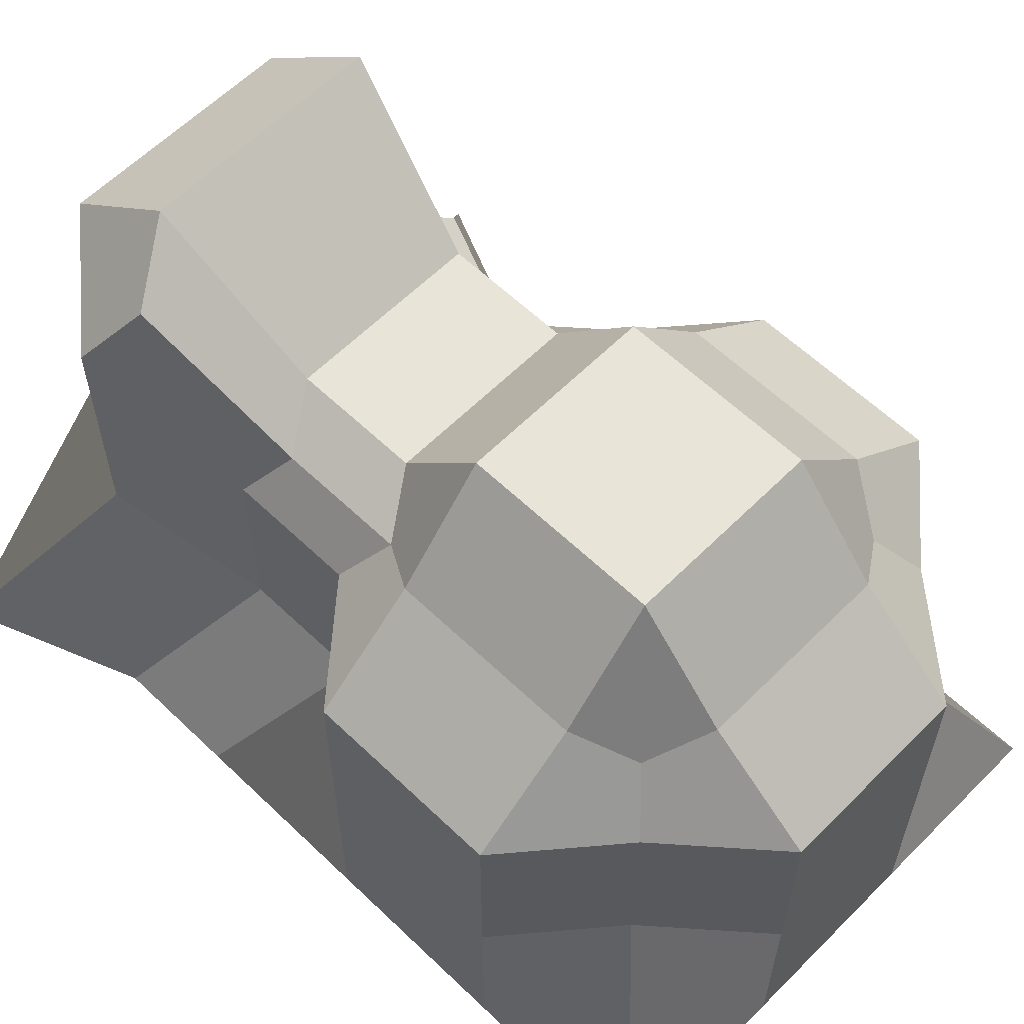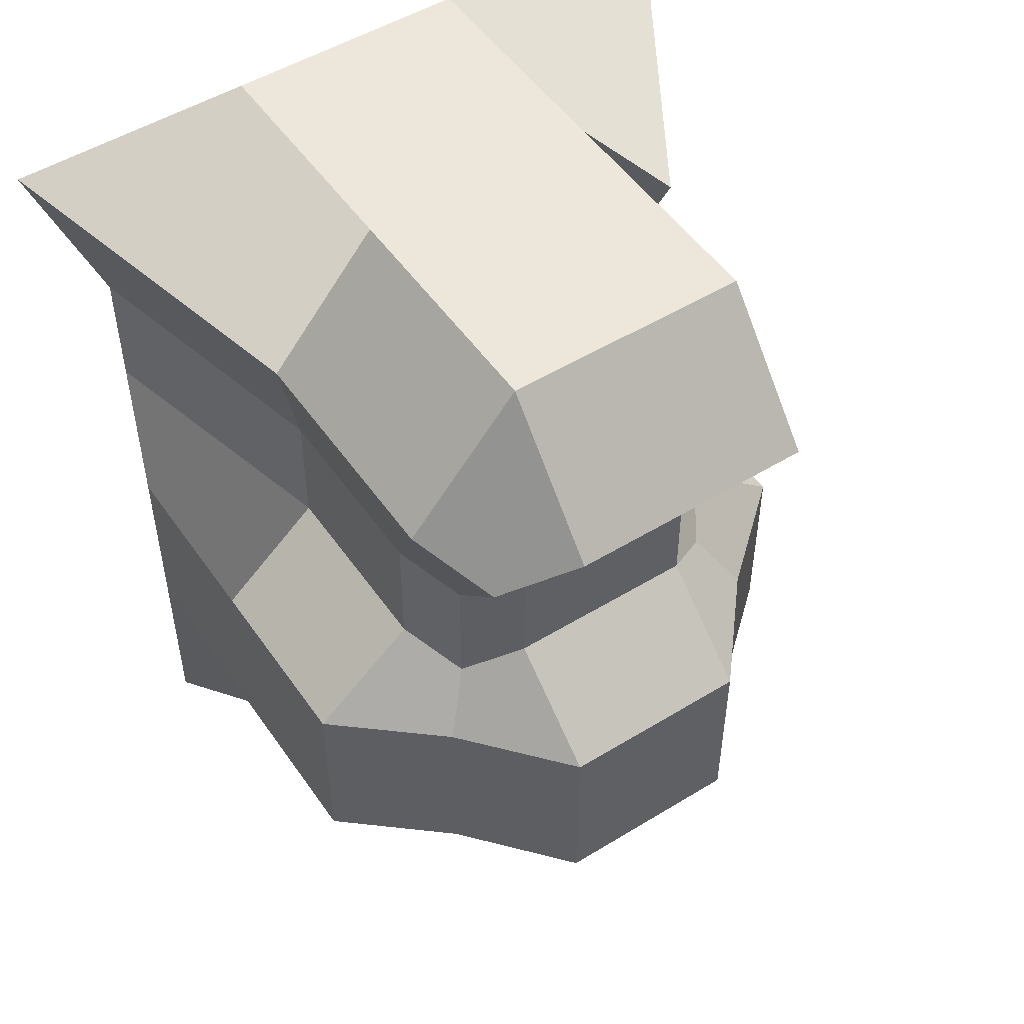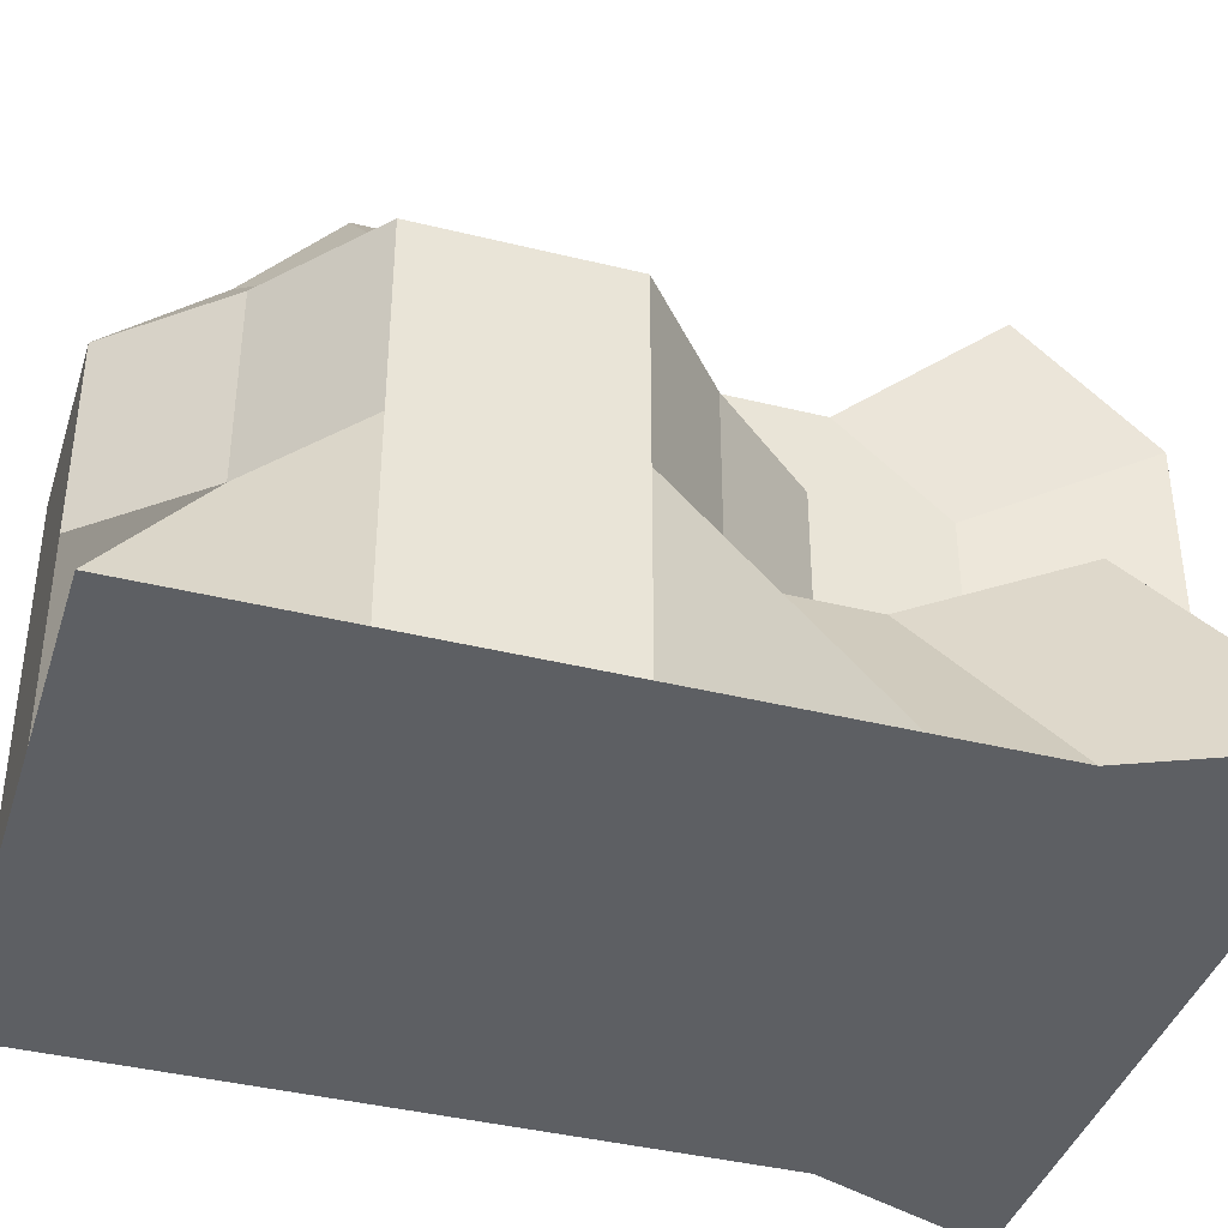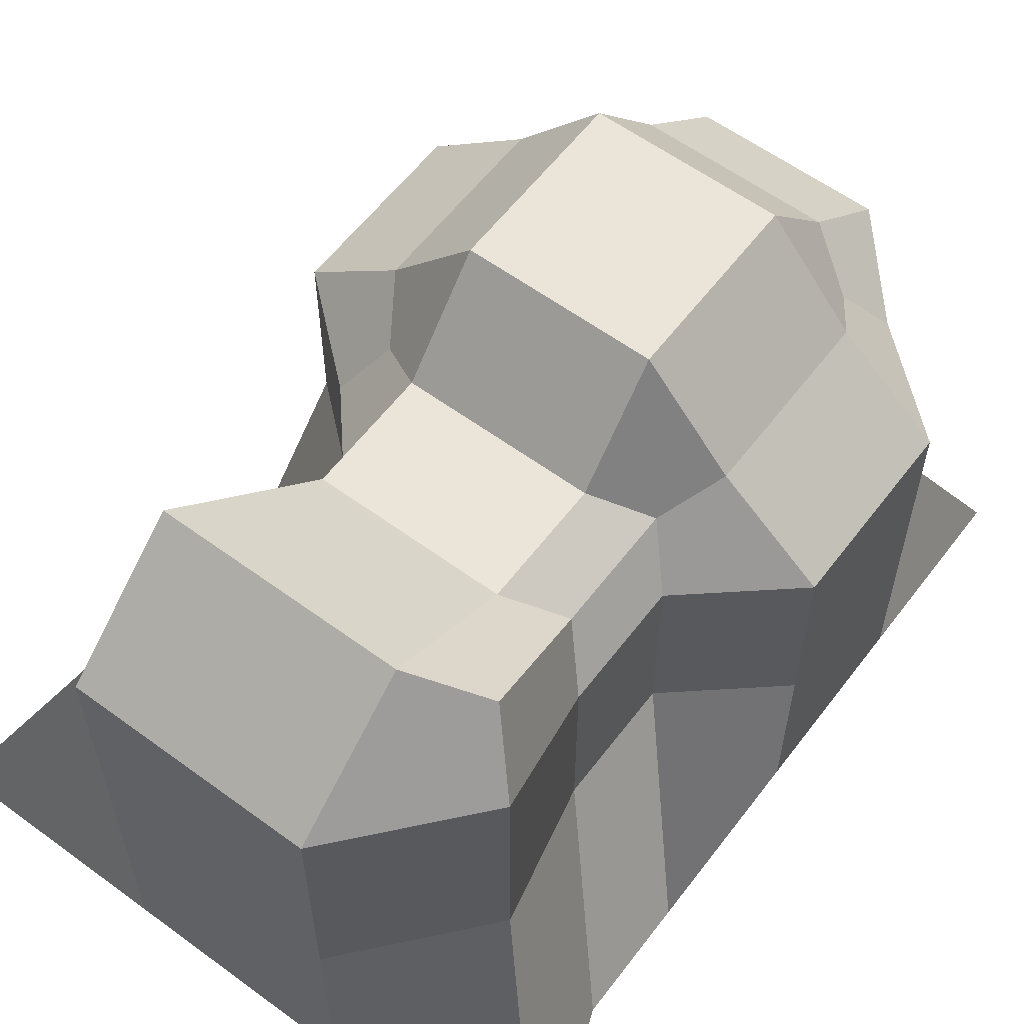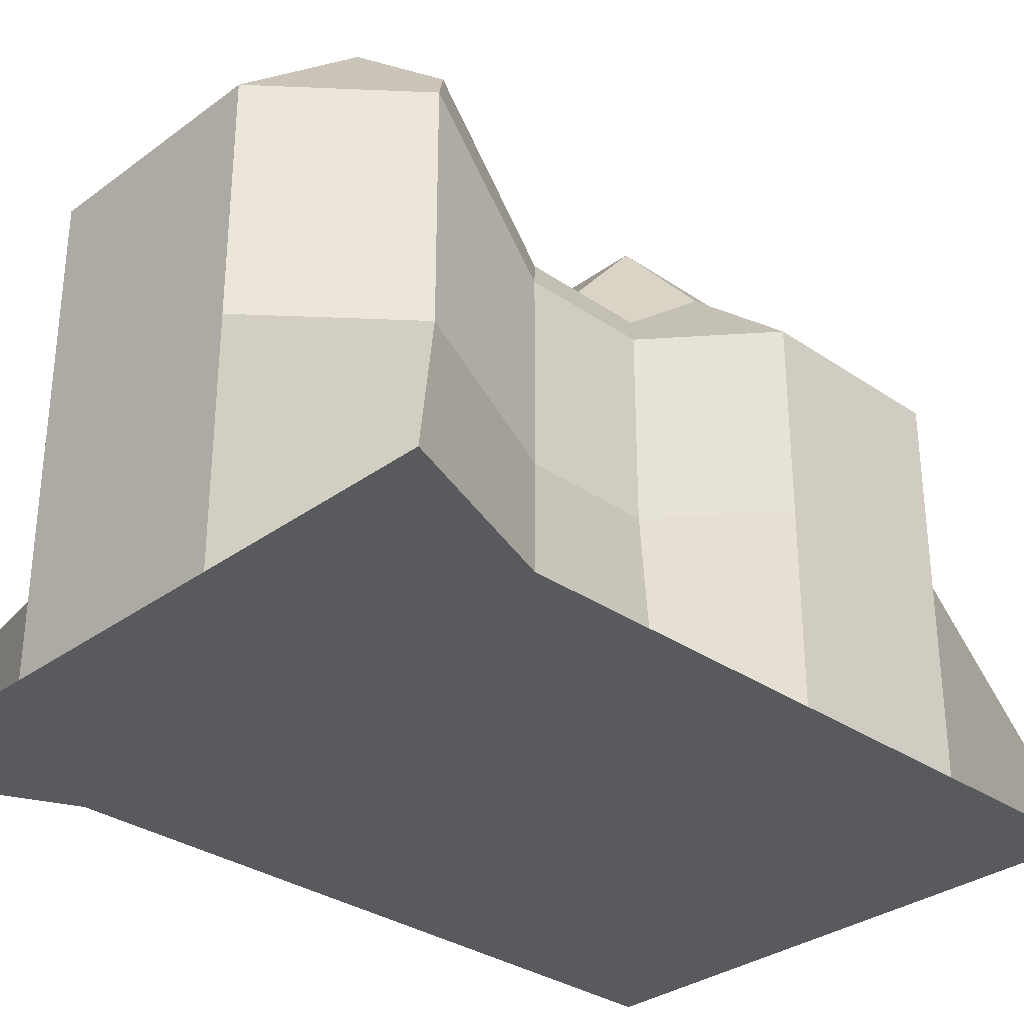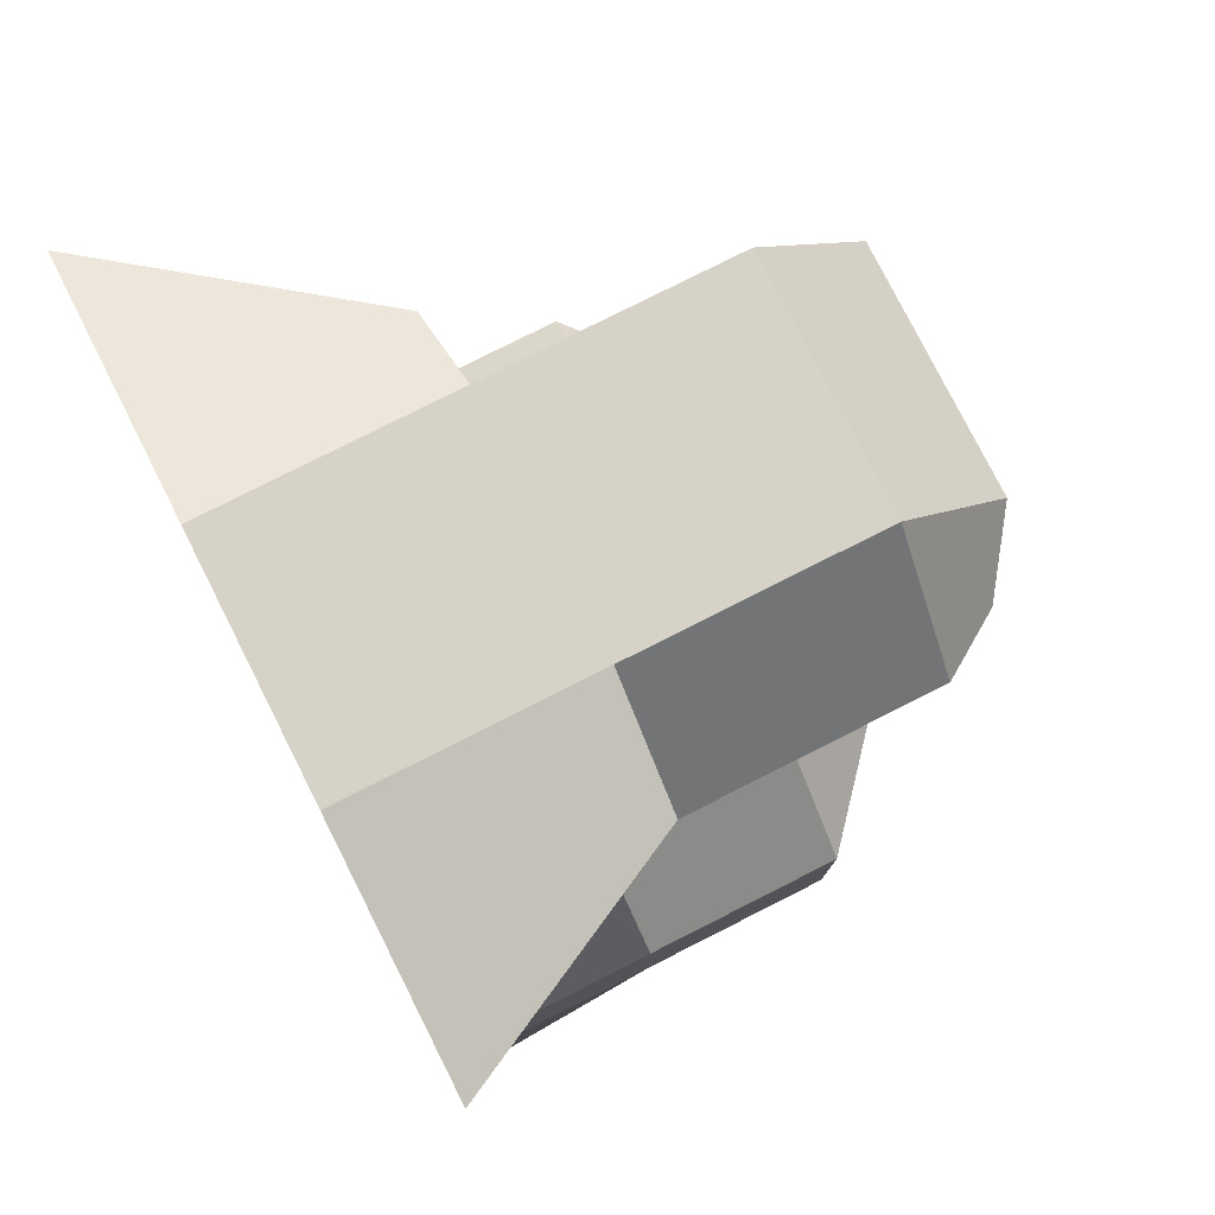
<metadata>
{"format":"obj","ext":"obj","renderer":"f3d","projection":"perspective","resolution":1024,"background":"white","views":[{"elev":60.0,"azim":134.4,"up":"+Y"},{"elev":51.0,"azim":146.3,"up":"+Z"},{"elev":-39.9,"azim":-107.0,"up":"+Y"},{"elev":59.2,"azim":37.0,"up":"+Y"},{"elev":-31.8,"azim":46.0,"up":"+Y"},{"elev":78.5,"azim":63.2,"up":"+Z"}]}
</metadata>
<code>
v 0.5214 1.117 -0.5214
v 1 -0.4047 -1
v 0.5214 1.117 0.5214
v 1 -0.4047 1
v -0.5214 1.117 -0.5214
v -1 -0.4047 -1
v -0.5214 1.117 0.5214
v -1 -0.4047 1
v -1 -0.4047 -0.3333
v -1 -0.4047 0.3333
v 0.641 1.236 -0.3333
v 0.641 1.236 0.3333
v -0.641 1.236 0.3333
v -0.641 1.236 -0.3333
v 1 -0.4047 0.3333
v 1 -0.4047 -0.3333
v 0.641 0.9287 -0.641
v 0.641 0.262 -0.641
v -0.641 0.262 0.641
v -0.641 0.9287 0.641
v 0.641 0.9287 0.641
v 0.641 0.262 0.641
v -0.641 0.9287 -0.641
v -0.641 0.262 -0.641
v 1 0.9287 -0.3333
v 1 0.262 -0.3333
v 1 0.9287 0.3333
v 1 0.262 0.3333
v -1 0.9287 0.3333
v -1 0.262 0.3333
v -1 0.9287 -0.3333
v -1 0.262 -0.3333
v 0.3333 -0.4047 -1
v -0.3333 -0.4047 -1
v 0.3333 1.236 0.641
v -0.3333 1.236 0.641
v -0.3333 -0.4047 1
v 0.3333 -0.4047 1
v -0.3333 1.236 -0.641
v 0.3333 1.236 -0.641
v 0.3333 -0.4047 -0.3333
v -0.3333 -0.4047 -0.3333
v 0.3333 -0.4047 0.3333
v -0.3333 -0.4047 0.3333
v -0.3333 1.595 -0.3333
v 0.3333 1.595 -0.3333
v -0.3333 1.595 0.3333
v 0.3333 1.595 0.3333
v -0.3333 0.262 -1
v 0.3333 0.262 -1
v -0.3333 0.9287 -1
v 0.3333 0.9287 -1
v -0.3333 0.262 1
v -0.3333 0.9287 1
v 0.641 0.262 1.081
v 1 -0.4047 1.44
v 0.3333 -0.4047 1.44
v -1 -0.4047 1.44
v -0.641 0.262 1.081
v 0.5214 1.117 0.9611
v 0.641 0.9287 1.081
v -0.3333 0.262 1.44
v 0.3333 1.236 1.081
v -0.3333 1.236 1.081
v -0.3333 -0.4047 1.44
v -0.3333 0.9287 1.44
v 0.7871 0.432 1.62
v 1.24 -0.4092 2.073
v 0.3989 -0.4092 2.073
v -1.284 -0.4092 2.073
v -0.8306 0.432 1.62
v 0.6361 1.511 1.469
v 0.7871 1.273 1.62
v -0.4423 0.432 2.073
v 0.3989 1.662 1.62
v -0.4423 1.662 1.62
v -0.4423 -0.4092 2.073
v 0.3989 0.432 2.073
v 0.3989 1.273 2.073
v -0.4423 1.273 2.073
f 47 13 7 36
f 54 36 7 20
f 31 14 5 23
f 43 15 4 38
f 27 12 3 21
f 52 40 1 17
f 17 1 11 25
f 25 11 12 27
f 33 2 16 41
f 41 16 15 43
f 20 7 13 29
f 29 13 14 31
f 39 5 14 45
f 45 14 13 47
f 10 30 32 9
f 30 29 31 32
f 8 19 30 10
f 19 20 29 30
f 16 26 28 15
f 26 25 27 28
f 2 18 26 16
f 18 17 25 26
f 33 50 18 2
f 50 52 17 18
f 15 28 22 4
f 28 27 21 22
f 9 32 24 6
f 32 31 23 24
f 35 36 64 63
f 53 54 20 19
f 21 3 60 61
f 38 4 56 57
f 3 35 63 60
f 4 22 55 56
f 24 23 51 49
f 49 51 52 50
f 6 24 49 34
f 34 49 50 33
f 11 46 48 12
f 46 45 47 48
f 1 40 46 11
f 40 39 45 46
f 9 42 44 10
f 42 41 43 44
f 6 34 42 9
f 34 33 41 42
f 23 5 39 51
f 51 39 40 52
f 10 44 37 8
f 44 43 38 37
f 37 38 57 65
f 53 19 59 62
f 12 48 35 3
f 48 47 36 35
f 65 57 69 77
f 59 58 70 71
f 64 66 80 76
f 62 59 71 74
f 66 62 74 80
f 58 65 77 70
f 57 56 68 69
f 22 21 61 55
f 19 8 58 59
f 8 37 65 58
f 36 54 66 64
f 54 53 62 66
f 77 74 71 70
f 67 73 79 78
f 78 79 80 74
f 68 67 78 69
f 69 78 74 77
f 73 72 75 79
f 79 75 76 80
f 60 63 75 72
f 61 60 72 73
f 56 55 67 68
f 63 64 76 75
f 55 61 73 67

</code>
